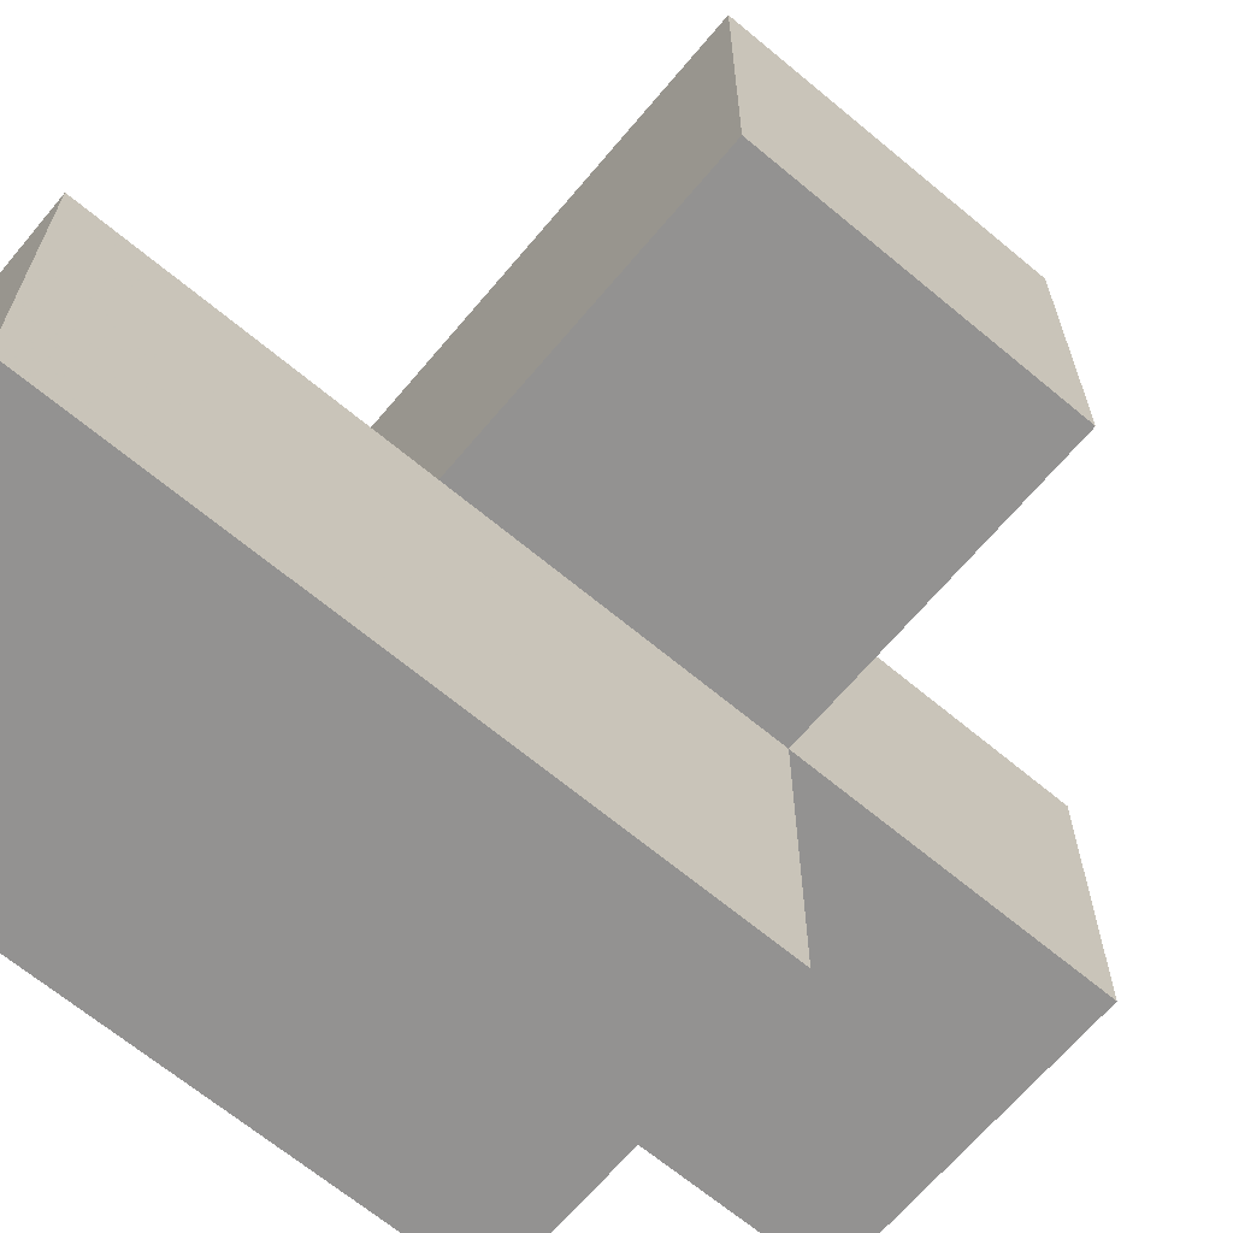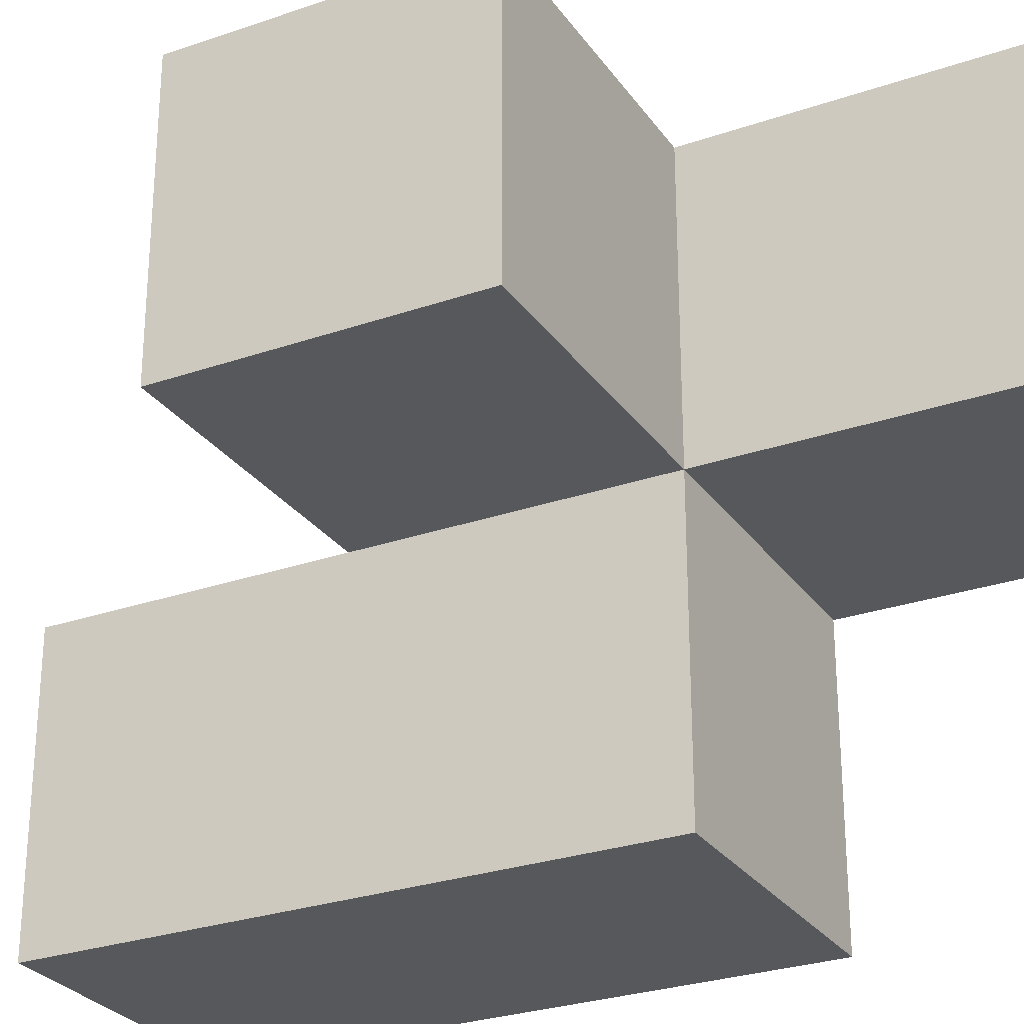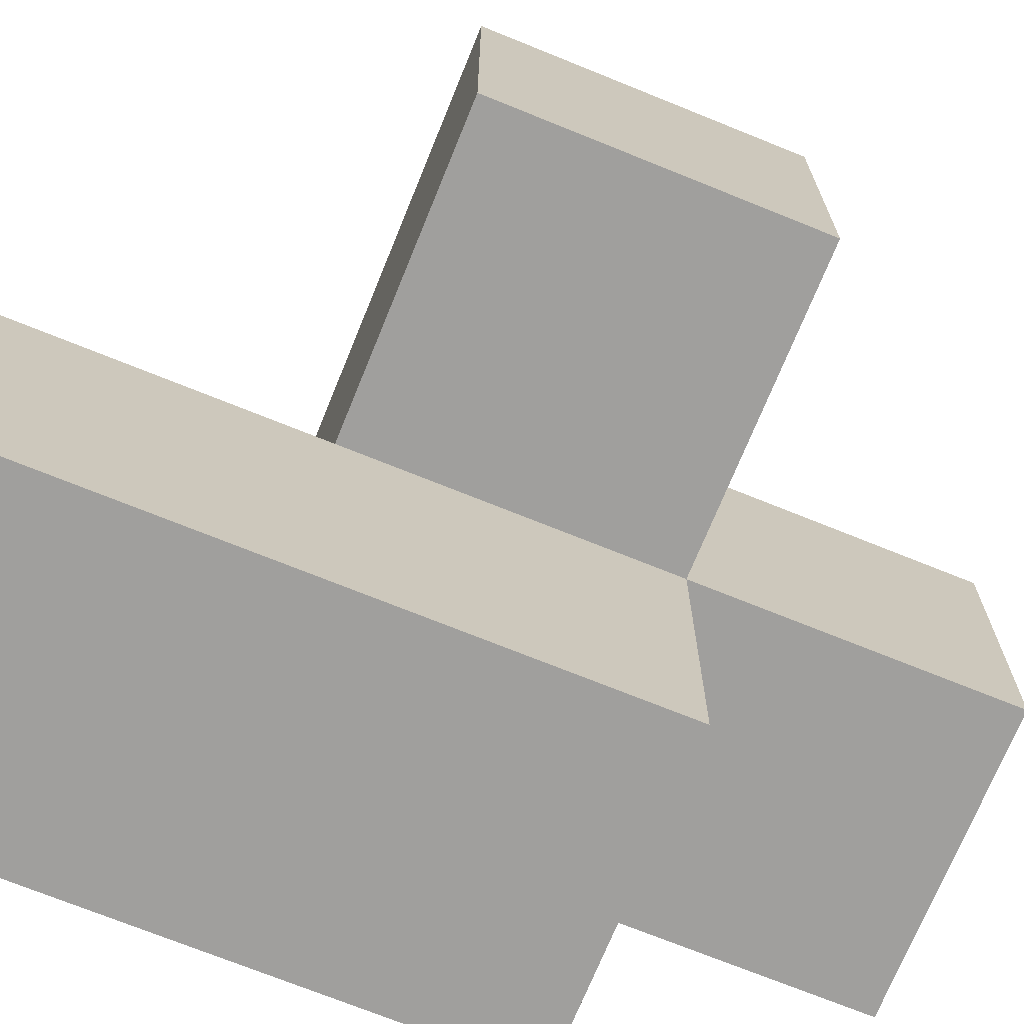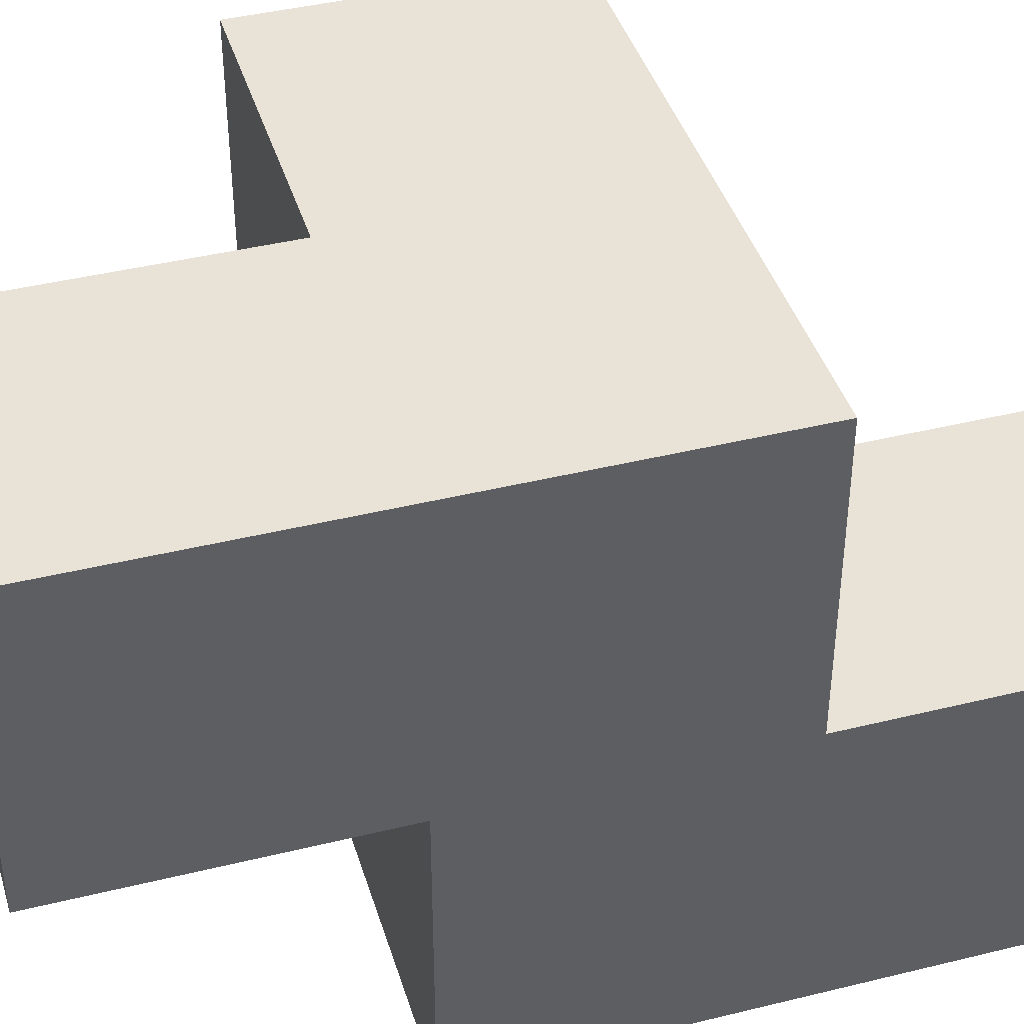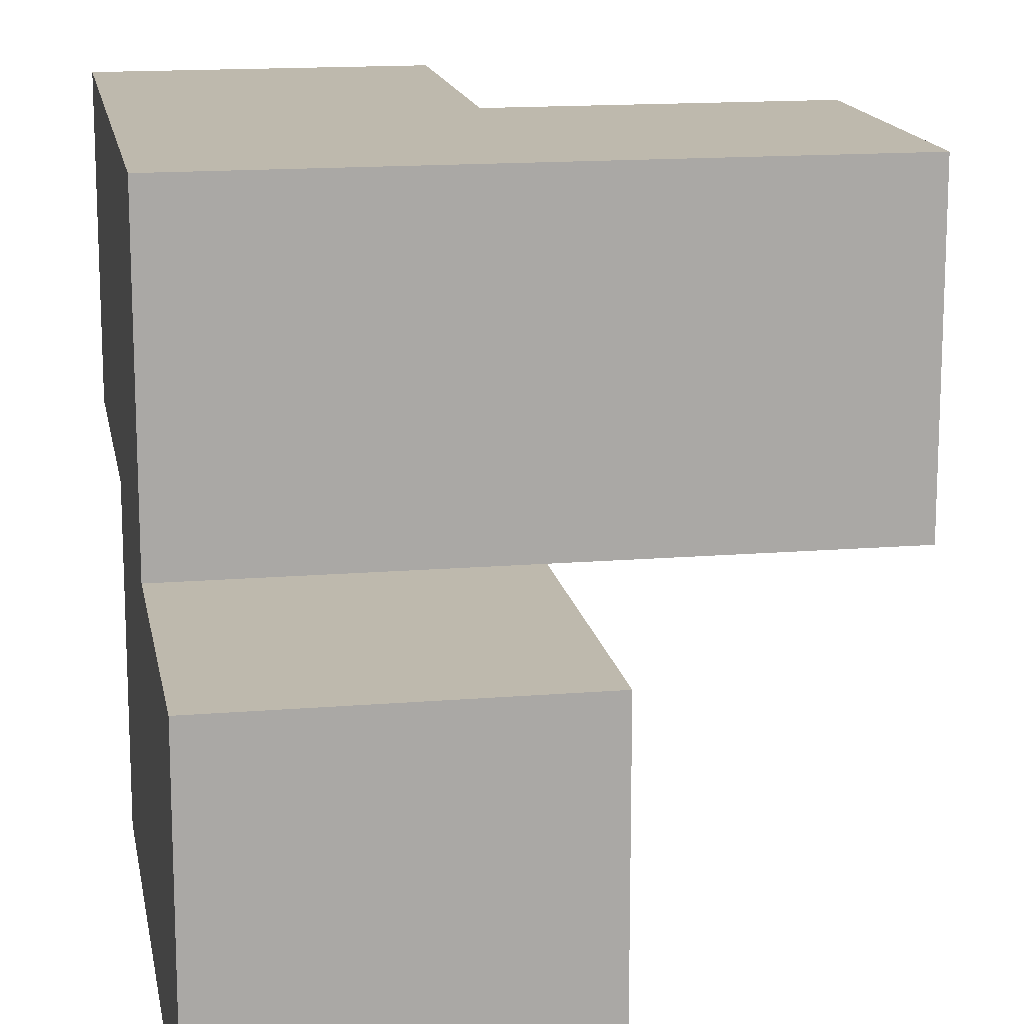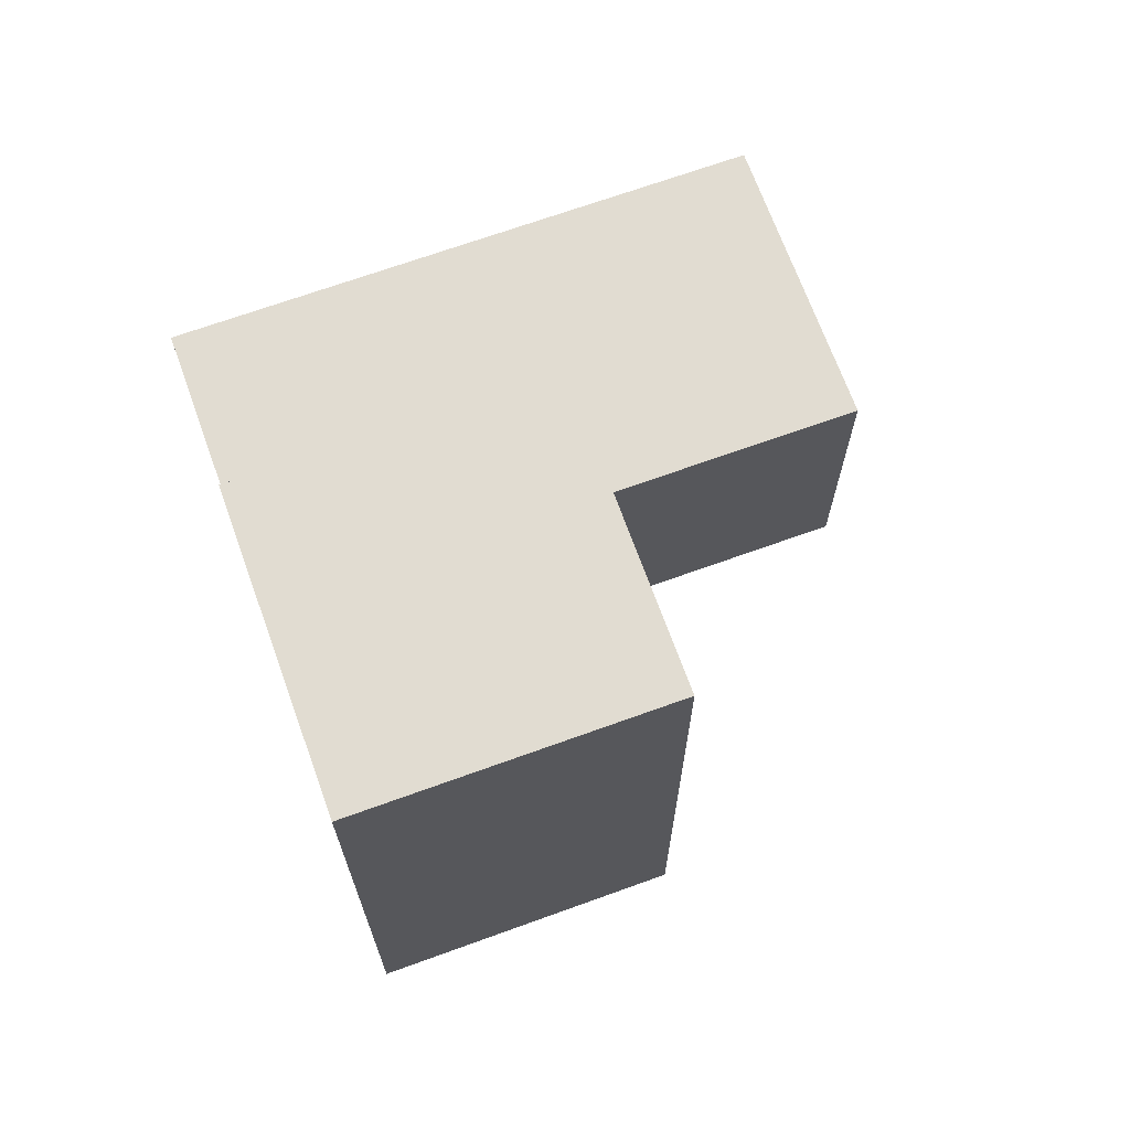
<metadata>
{"format":"obj","ext":"obj","renderer":"f3d","projection":"perspective","resolution":1024,"background":"white","views":[{"elev":-66.4,"azim":50.0,"up":"+Y"},{"elev":-28.0,"azim":117.8,"up":"+Y"},{"elev":-71.3,"azim":67.9,"up":"+Y"},{"elev":41.5,"azim":-106.6,"up":"+Y"},{"elev":15.1,"azim":-10.0,"up":"+Y"},{"elev":69.1,"azim":-19.9,"up":"+Z"}]}
</metadata>
<code>
v 1.998 2.001 2.005
v 1.998 1.011 2.995
v 1.008 2.001 2.005
v 1.008 2.991 2.995
v 2.987 2.991 2.005
v 1.998 2.991 2.995
v 1.008 1.011 2.995
v 1.998 2.001 3.985
v 1.998 1.011 2.005
v 1.998 2.001 1.015
v 1.008 2.001 3.985
v 1.008 2.001 1.015
v 1.008 2.991 2.005
v 2.987 2.001 2.995
v 1.998 2.991 2.005
v 1.008 1.011 2.005
v 1.998 1.011 3.985
v 1.998 2.001 2.995
v 1.008 2.991 1.015
v 1.008 2.001 2.995
v 2.987 2.001 2.005
v 2.987 2.991 2.995
v 1.998 2.991 1.015
v 1.008 1.011 3.985
f 20 18 4
f 6 4 18
f 15 13 6
f 4 6 13
f 13 3 4
f 20 4 3
f 10 12 23
f 19 23 12
f 12 10 3
f 1 3 10
f 23 19 15
f 13 15 19
f 19 12 13
f 3 13 12
f 10 23 1
f 15 1 23
f 9 16 1
f 3 1 16
f 16 9 7
f 2 7 9
f 3 16 20
f 7 20 16
f 9 1 2
f 18 2 1
f 21 1 5
f 15 5 1
f 18 14 6
f 22 6 14
f 1 21 18
f 14 18 21
f 5 15 22
f 6 22 15
f 21 5 14
f 22 14 5
f 24 17 11
f 8 11 17
f 7 2 24
f 17 24 2
f 18 20 8
f 11 8 20
f 20 7 11
f 24 11 7
f 2 18 17
f 8 17 18

</code>
